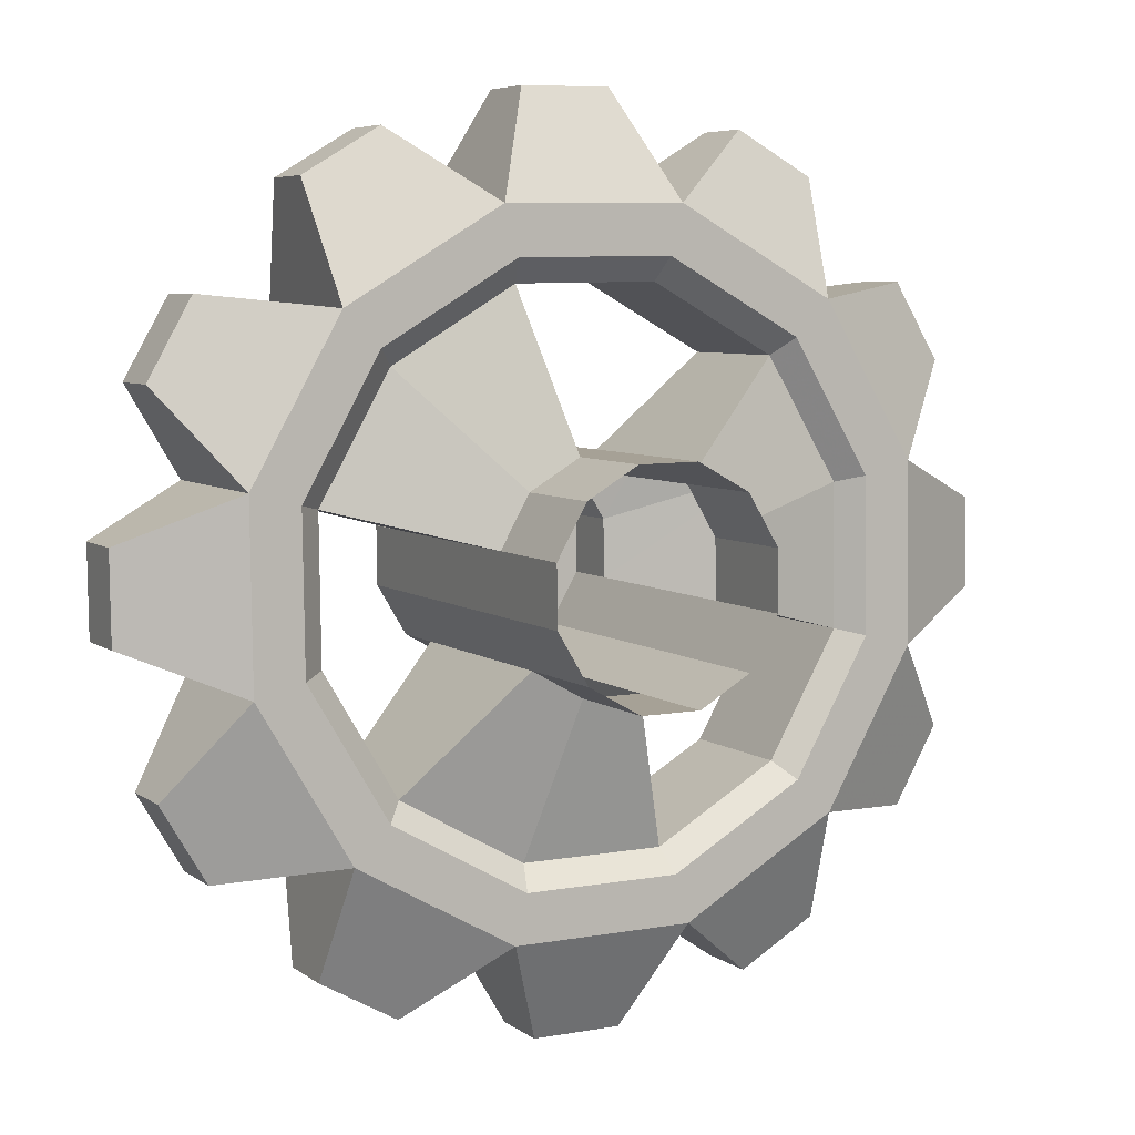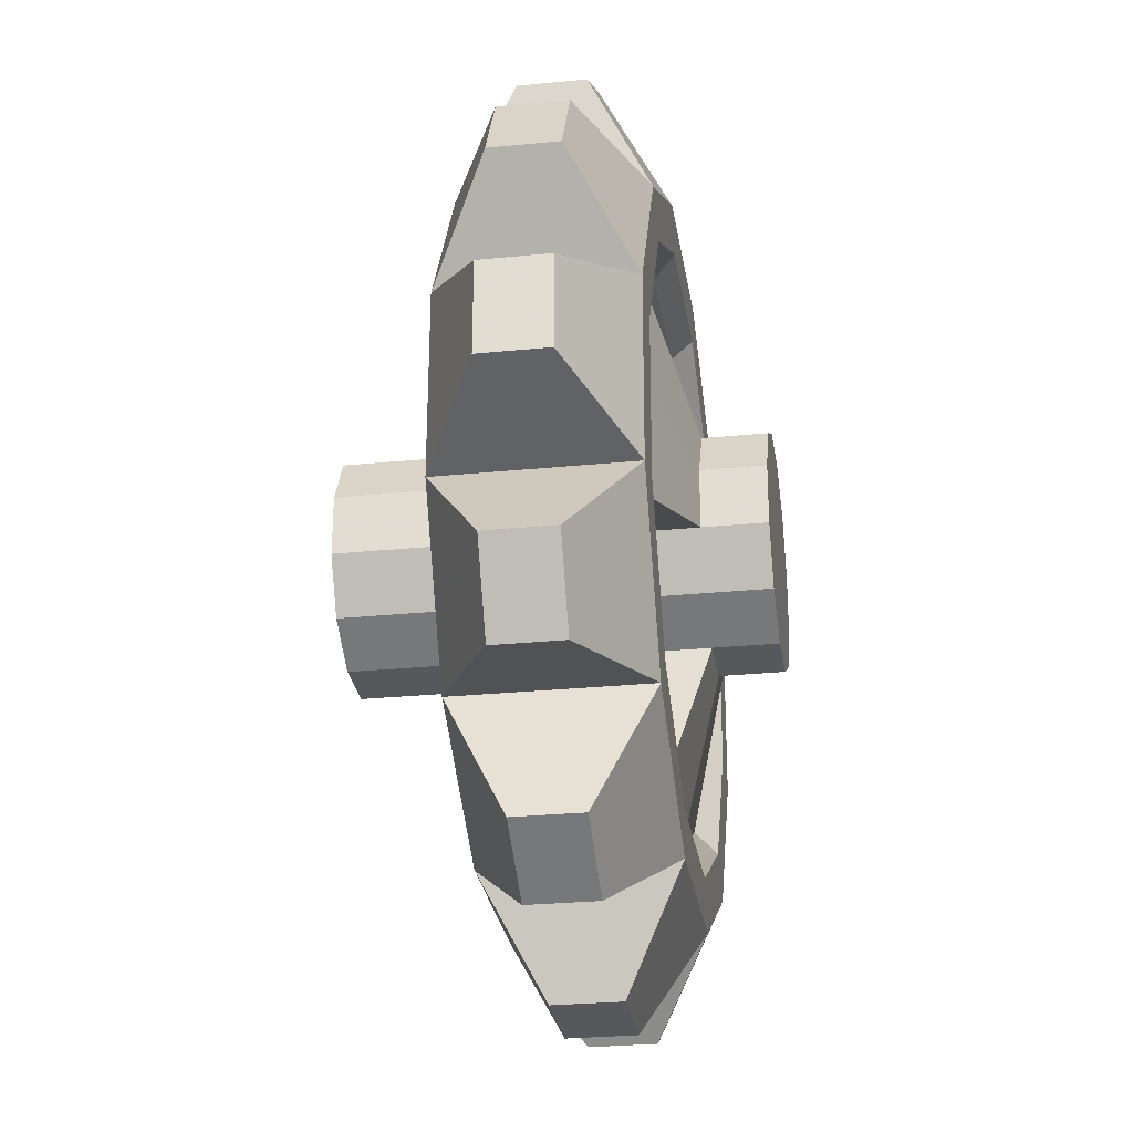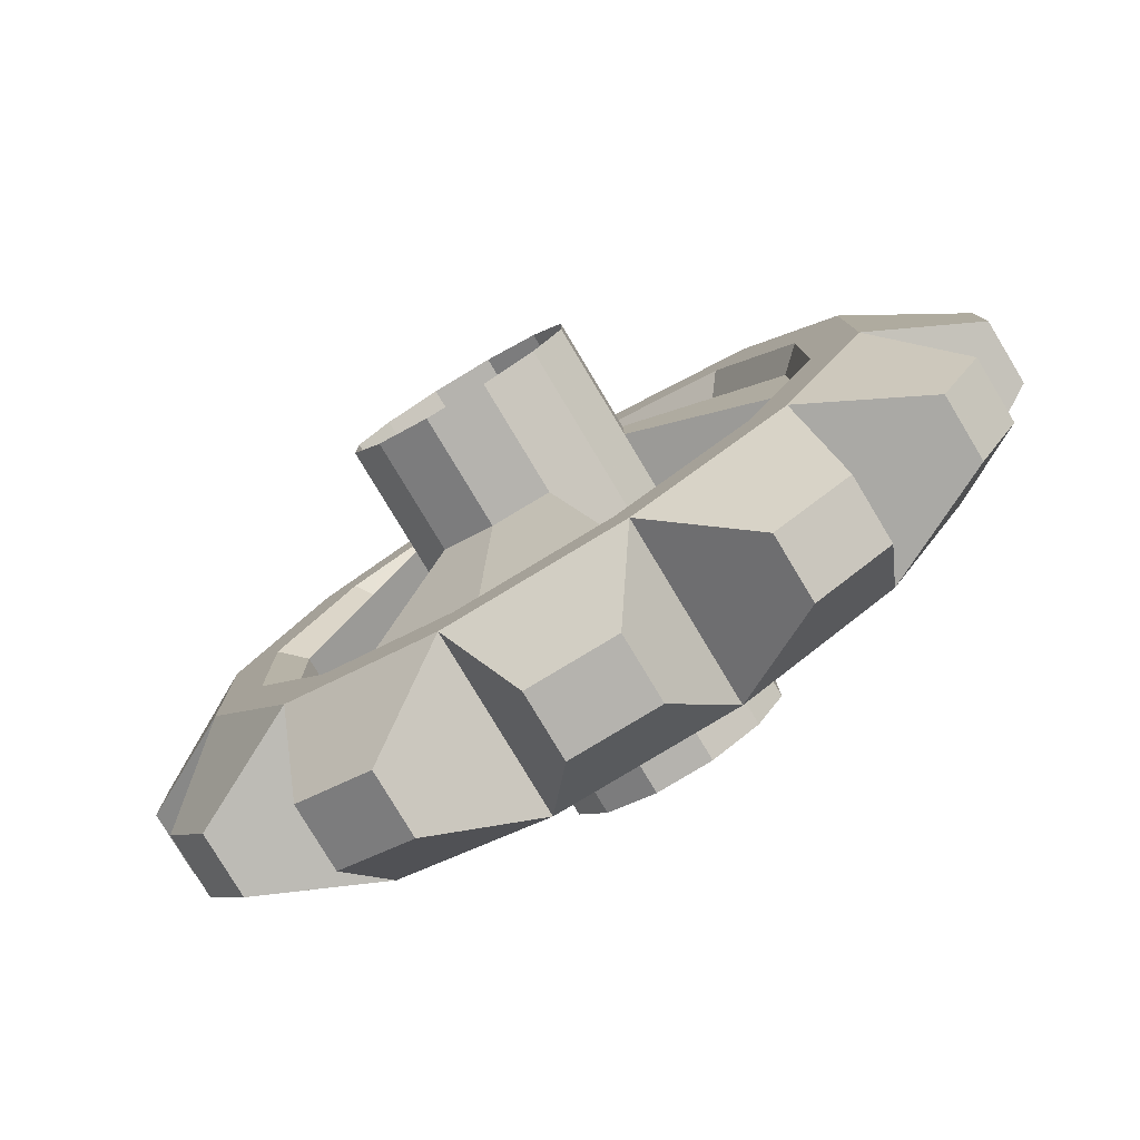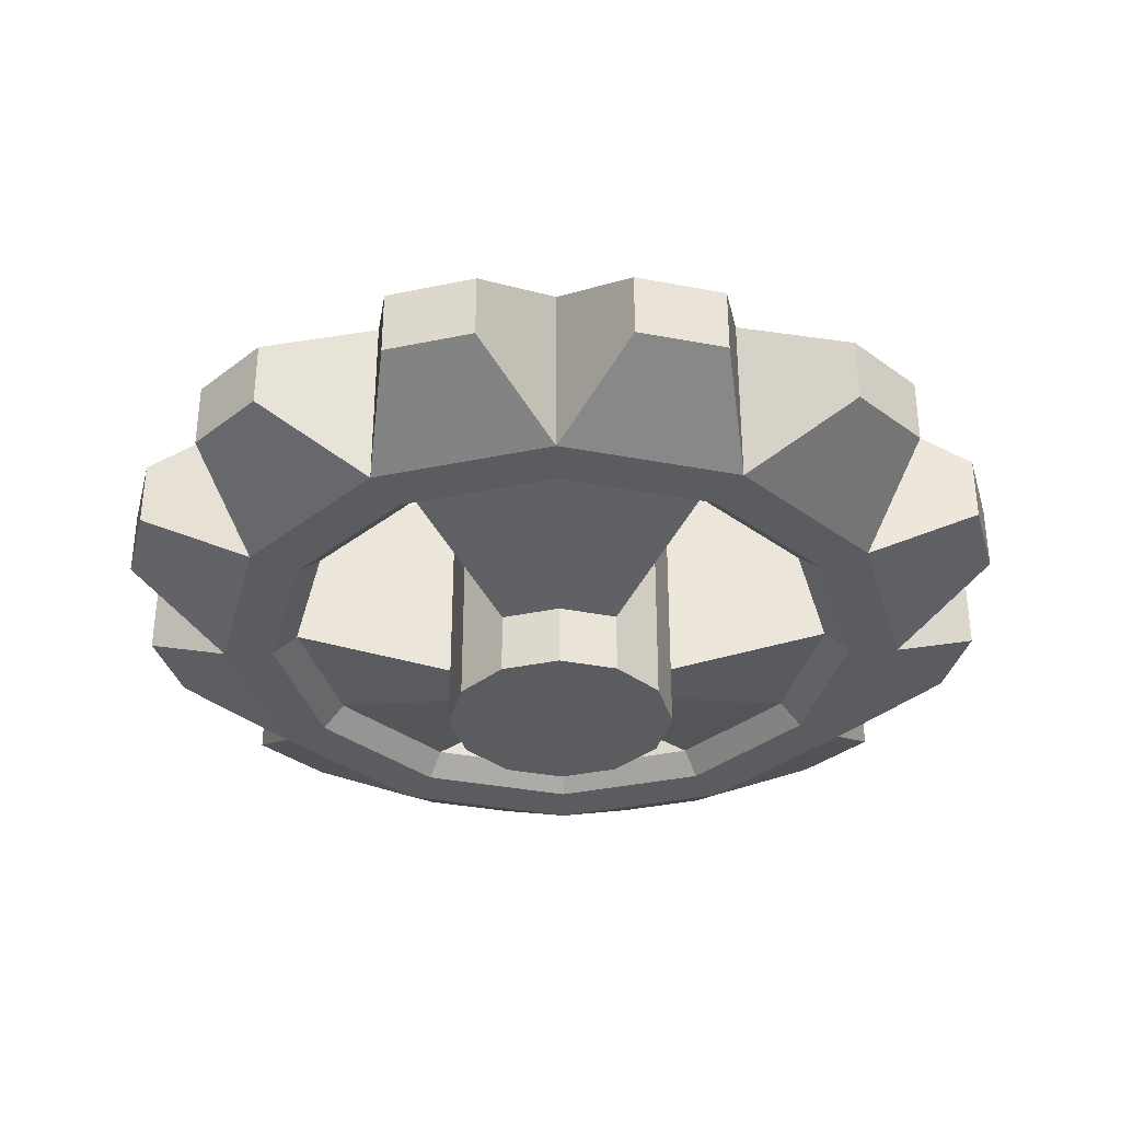
<metadata>
{"format":"obj","ext":"obj","renderer":"f3d","projection":"perspective","resolution":1024,"background":"white","views":[{"elev":6.0,"azim":153.3,"up":"+Z"},{"elev":-27.4,"azim":-81.3,"up":"+Z"},{"elev":-79.6,"azim":-149.0,"up":"+Z"},{"elev":-35.0,"azim":166.4,"up":"+Y"}]}
</metadata>
<code>
g huodong_fuben_662_chilun
v 122.3 23.5 193.4
v 104.8 23.5 188.9
v 77.49 23.5 237.8
v 90.41 23.5 250.4
v 90.41 23.5 250.4
v 77.49 23.5 237.8
v 29.39 23.5 266.4
v 34.29 23.5 283.8
v -31.02 23.5 284.6
v 34.29 23.5 283.8
v 29.39 23.5 266.4
v -26.59 23.5 267.2
v 121.4 23.5 128
v 104.1 23.5 132.9
v 104.8 23.5 188.9
v 122.3 23.5 193.4
v 132.4 2.655 254.9
v 148.2 2.655 226.8
v 68.39 2.655 308.8
v 96.13 2.655 292.2
v -13.98 2.655 323.3
v 18.29 2.655 322.9
v 161 2.655 176.3
v 160.6 2.655 144
v 96.39 16 186.8
v 71.25 16 231.7
v 71.25 16 231.7
v 27.02 16 258
v 27.02 16 258
v -24.45 16 258.7
v 95.7 16 135.3
v 96.39 16 186.8
v 96.39 16 186.8
v 39.86 31.43 172.4
v 29.47 31.43 191
v 71.25 16 231.7
v 11.18 31.43 201.9
v 27.02 16 258
v 39.86 31.43 172.4
v 39.86 71.99 172.4
v 29.47 71.99 191
v 29.47 31.43 191
v 11.18 71.99 201.9
v 11.18 31.43 201.9
v 39.58 -71.99 151.2
v 39.58 71.99 151.2
v 39.86 -49.87 172.4
v 122.3 -41.89 193.4
v 90.41 -41.89 250.4
v 77.49 -41.89 237.8
v 104.8 -41.89 188.9
v 90.41 -41.89 250.4
v 34.29 -41.89 283.8
v 29.39 -41.89 266.4
v 77.49 -41.89 237.8
v 34.29 -41.89 283.8
v -31.02 -41.89 284.6
v -26.59 -41.89 267.2
v 29.39 -41.89 266.4
v 121.4 -41.89 128
v 122.3 -41.89 193.4
v 104.8 -41.89 188.9
v 104.1 -41.89 132.9
v 148.2 -21.04 226.8
v 132.4 -21.04 254.9
v 122.3 -41.89 193.4
v 122.3 23.5 193.4
v 148.2 2.655 226.8
v 96.13 -21.04 292.2
v 68.39 -21.04 308.8
v 90.41 -41.89 250.4
v 90.41 23.5 250.4
v 96.13 2.655 292.2
v -13.98 -21.04 323.3
v 18.29 -21.04 322.9
v 34.29 -41.89 283.8
v 34.29 23.5 283.8
v 18.29 2.655 322.9
v 160.6 -21.04 144
v 161 -21.04 176.3
v 121.4 -41.89 128
v 121.4 23.5 128
v 160.6 2.655 144
v 71.25 -34.38 231.7
v 96.39 -34.37 186.8
v 27.02 -34.37 258
v 71.25 -34.38 231.7
v -24.45 -34.37 258.7
v 27.02 -34.37 258
v 96.39 -34.37 186.8
v 95.7 -34.37 135.3
v 96.39 -34.37 186.8
v 71.25 -34.38 231.7
v 29.47 -49.81 191
v 39.86 -49.87 172.4
v 27.02 -34.37 258
v 11.18 -49.87 201.9
v 29.47 -49.81 191
v 29.47 -71.99 191
v 39.86 -71.99 172.4
v 11.18 -49.87 201.9
v 11.18 -71.99 201.9
v 148.2 2.655 226.8
v 132.4 2.655 254.9
v 132.4 -21.04 254.9
v 148.2 -21.04 226.8
v 96.13 2.655 292.2
v 68.39 2.655 308.8
v 68.39 -21.04 308.8
v 96.13 -21.04 292.2
v 18.29 2.655 322.9
v -13.98 2.655 323.3
v -13.98 -21.04 323.3
v 18.29 -21.04 322.9
v 160.6 2.655 144
v 161 2.655 176.3
v 161 -21.04 176.3
v 160.6 -21.04 144
v 132.4 -21.04 254.9
v 132.4 2.655 254.9
v 68.39 -21.04 308.8
v 68.39 2.655 308.8
v -31.02 23.5 284.6
v -31.02 -41.89 284.6
v -13.98 -21.04 323.3
v -13.98 2.655 323.3
v 161 -21.04 176.3
v 161 2.655 176.3
v 27.02 -34.37 258
v -24.45 -34.37 258.7
v 95.7 -34.37 135.3
v 96.39 -34.37 186.8
v 96.39 16 186.8
v 39.86 31.43 172.4
v 11.18 31.43 201.9
v 11.18 -49.87 201.9
v 27.02 -34.37 258
v 27.02 16 258
v -10.11 71.99 202.2
v -10.11 -71.99 202.2
v -88.02 23.5 252.7
v -75.44 23.5 239.8
v -104.1 23.5 191.7
v -121.4 23.5 196.6
v -121.4 23.5 196.6
v -104.1 23.5 191.7
v -104.8 23.5 135.7
v -122.3 23.5 131.3
v -122.3 23.5 131.3
v -104.8 23.5 135.7
v -77.49 23.5 86.89
v -90.41 23.5 74.31
v -31.02 23.5 284.6
v -26.59 23.5 267.2
v -75.44 23.5 239.8
v -88.02 23.5 252.7
v -146.4 2.655 230.7
v -129.9 2.655 258.5
v -161 2.655 148.3
v -160.6 2.655 180.6
v -132.4 2.655 69.72
v -148.2 2.655 97.89
v -92.61 2.655 294.8
v -64.44 2.655 310.5
v -69.36 16 233.6
v -95.7 16 189.4
v -95.7 16 189.4
v -96.39 16 137.9
v -96.39 16 137.9
v -71.25 16 92.97
v -24.45 16 258.7
v -69.36 16 233.6
v -69.36 16 233.6
v -28.69 31.43 191.8
v -39.58 31.43 173.5
v -95.7 16 189.4
v -39.86 31.43 152.2
v -96.39 16 137.9
v -28.69 31.43 191.8
v -28.69 71.99 191.8
v -39.58 71.99 173.5
v -39.58 31.43 173.5
v -39.86 71.99 152.2
v -39.86 31.43 152.2
v -28.69 -49.87 191.8
v -88.02 -41.89 252.7
v -121.4 -41.89 196.6
v -104.1 -41.89 191.7
v -75.44 -41.89 239.8
v -121.4 -41.89 196.6
v -122.3 -41.89 131.3
v -104.8 -41.89 135.7
v -104.1 -41.89 191.7
v -122.3 -41.89 131.3
v -90.41 -41.89 74.31
v -77.49 -41.89 86.89
v -104.8 -41.89 135.7
v -31.02 -41.89 284.6
v -88.02 -41.89 252.7
v -75.44 -41.89 239.8
v -26.59 -41.89 267.2
v -129.9 -21.04 258.5
v -146.4 -21.04 230.7
v -88.02 -41.89 252.7
v -88.02 23.5 252.7
v -129.9 2.655 258.5
v -160.6 -21.04 180.6
v -161 -21.04 148.3
v -121.4 -41.89 196.6
v -121.4 23.5 196.6
v -160.6 2.655 180.6
v -148.2 -21.04 97.89
v -132.4 -21.04 69.72
v -122.3 -41.89 131.3
v -122.3 23.5 131.3
v -148.2 2.655 97.89
v -64.44 -21.04 310.5
v -92.61 -21.04 294.8
v -64.44 2.655 310.5
v -95.7 -34.38 189.4
v -69.36 -34.37 233.6
v -96.39 -34.37 137.9
v -95.7 -34.38 189.4
v -71.25 -34.37 92.97
v -96.39 -34.37 137.9
v -69.36 -34.37 233.6
v -24.45 -34.37 258.7
v -69.36 -34.37 233.6
v -95.7 -34.38 189.4
v -39.58 -49.81 173.5
v -28.69 -49.87 191.8
v -96.39 -34.37 137.9
v -39.86 -49.87 152.2
v -39.58 -49.81 173.5
v -39.58 -71.99 173.5
v -28.69 -71.99 191.8
v -39.86 -49.87 152.2
v -39.86 -71.99 152.2
v -129.9 2.655 258.5
v -146.4 2.655 230.7
v -146.4 -21.04 230.7
v -129.9 -21.04 258.5
v -160.6 2.655 180.6
v -161 2.655 148.3
v -161 -21.04 148.3
v -160.6 -21.04 180.6
v -148.2 2.655 97.89
v -132.4 2.655 69.72
v -132.4 -21.04 69.72
v -148.2 -21.04 97.89
v -64.44 2.655 310.5
v -92.61 2.655 294.8
v -92.61 -21.04 294.8
v -64.44 -21.04 310.5
v -146.4 -21.04 230.7
v -146.4 2.655 230.7
v -161 -21.04 148.3
v -161 2.655 148.3
v -90.41 23.5 74.31
v -90.41 -41.89 74.31
v -132.4 -21.04 69.72
v -132.4 2.655 69.72
v -92.61 -21.04 294.8
v -92.61 2.655 294.8
v -96.39 -34.37 137.9
v -71.25 -34.37 92.97
v -24.45 -34.37 258.7
v -69.36 -34.37 233.6
v -69.36 16 233.6
v -28.69 31.43 191.8
v -39.86 31.43 152.2
v -39.86 -49.87 152.2
v -96.39 -34.37 137.9
v -96.39 16 137.9
v -29.47 71.99 133.6
v -29.47 -71.99 133.6
v -34.29 23.5 40.9
v -29.39 23.5 58.25
v 26.59 23.5 57.5
v 31.02 23.5 40.02
v 31.02 23.5 40.02
v 26.59 23.5 57.5
v 75.44 23.5 84.84
v 88.02 23.5 71.92
v 88.02 23.5 71.92
v 75.44 23.5 84.84
v 104.1 23.5 132.9
v 121.4 23.5 128
v -90.41 23.5 74.31
v -77.49 23.5 86.89
v -29.39 23.5 58.25
v -34.29 23.5 40.9
v 13.98 2.655 1.325
v -18.29 2.655 1.757
v 92.61 2.655 29.89
v 64.44 2.655 14.12
v 146.4 2.655 93.94
v 129.9 2.655 66.2
v -68.39 2.655 15.9
v -96.13 2.655 32.42
v -27.02 16 66.64
v 24.45 16 65.95
v 24.45 16 65.95
v 69.36 16 91.08
v 69.36 16 91.08
v 95.7 16 135.3
v -71.25 16 92.97
v -27.02 16 66.64
v -27.02 16 66.64
v -11.18 31.43 122.8
v 10.11 31.43 122.5
v 24.45 16 65.95
v 28.69 31.43 132.9
v 69.36 16 91.08
v -11.18 31.43 122.8
v -11.18 71.99 122.8
v 10.11 71.99 122.5
v 10.11 31.43 122.5
v 28.69 71.99 132.9
v 28.69 31.43 132.9
v -11.18 -49.87 122.8
v -34.29 -41.89 40.9
v 31.02 -41.89 40.02
v 26.59 -41.89 57.5
v -29.39 -41.89 58.25
v 31.02 -41.89 40.02
v 88.02 -41.89 71.92
v 75.44 -41.89 84.84
v 26.59 -41.89 57.5
v 88.02 -41.89 71.92
v 121.4 -41.89 128
v 104.1 -41.89 132.9
v 75.44 -41.89 84.84
v -90.41 -41.89 74.31
v -34.29 -41.89 40.9
v -29.39 -41.89 58.25
v -77.49 -41.89 86.89
v -18.29 -21.04 1.757
v 13.98 -21.04 1.325
v -34.29 -41.89 40.9
v -34.29 23.5 40.9
v -18.29 2.655 1.757
v 64.44 -21.04 14.12
v 92.61 -21.04 29.89
v 31.02 -41.89 40.02
v 31.02 23.5 40.02
v 64.44 2.655 14.12
v 129.9 -21.04 66.2
v 146.4 -21.04 93.94
v 88.02 -41.89 71.92
v 88.02 23.5 71.92
v 129.9 2.655 66.2
v -96.13 -21.04 32.42
v -68.39 -21.04 15.9
v -96.13 2.655 32.42
v 24.45 -34.38 65.95
v -27.02 -34.37 66.64
v 69.36 -34.37 91.08
v 24.45 -34.38 65.95
v 95.7 -34.37 135.3
v 69.36 -34.37 91.08
v -27.02 -34.37 66.64
v -71.25 -34.37 92.97
v -27.02 -34.37 66.64
v 24.45 -34.38 65.95
v 10.11 -49.81 122.5
v -11.18 -49.87 122.8
v 69.36 -34.37 91.08
v 28.69 -49.87 132.9
v 10.11 -49.81 122.5
v 10.11 -71.99 122.5
v -11.18 -71.99 122.8
v 28.69 -49.87 132.9
v 28.69 -71.99 132.9
v -18.29 2.655 1.757
v 13.98 2.655 1.325
v 13.98 -21.04 1.325
v -18.29 -21.04 1.757
v 64.44 2.655 14.12
v 92.61 2.655 29.89
v 92.61 -21.04 29.89
v 64.44 -21.04 14.12
v 129.9 2.655 66.2
v 146.4 2.655 93.94
v 146.4 -21.04 93.94
v 129.9 -21.04 66.2
v -96.13 2.655 32.42
v -68.39 2.655 15.9
v -68.39 -21.04 15.9
v -96.13 -21.04 32.42
v 13.98 -21.04 1.325
v 13.98 2.655 1.325
v 92.61 -21.04 29.89
v 92.61 2.655 29.89
v 146.4 -21.04 93.94
v 146.4 2.655 93.94
v -68.39 -21.04 15.9
v -68.39 2.655 15.9
v 69.36 -34.37 91.08
v 95.7 -34.37 135.3
v -71.25 -34.37 92.97
v -27.02 -34.37 66.64
v -27.02 16 66.64
v -11.18 31.43 122.8
v 28.69 31.43 132.9
v 28.69 -49.87 132.9
v 69.36 -34.37 91.08
v 69.36 16 91.08
v 29.47 -71.99 191
v -8e-05 -71.99 162.3
v 39.86 -71.99 172.4
v 11.18 -71.99 201.9
v -10.11 -71.99 202.2
v 39.58 -71.99 151.2
v -39.58 -71.99 173.5
v -28.69 -71.99 191.8
v -39.86 -71.99 152.2
v -29.47 -71.99 133.6
v 10.11 -71.99 122.5
v -11.18 -71.99 122.8
v 28.69 -71.99 132.9
f 1 2 3
f 3 4 1
f 5 6 7
f 7 8 5
f 9 10 11
f 11 12 9
f 13 14 15
f 15 16 13
f 4 17 18
f 18 1 4
f 8 19 20
f 20 5 8
f 9 21 22
f 22 10 9
f 16 23 24
f 24 13 16
f 2 25 26
f 26 3 2
f 6 27 28
f 28 7 6
f 12 11 29
f 29 30 12
f 14 31 32
f 32 15 14
f 33 34 35
f 35 36 33
f 36 35 37
f 37 38 36
f 39 40 41
f 41 42 39
f 42 41 43
f 43 44 42
f 45 46 39
f 39 47 45
f 48 49 50
f 50 51 48
f 52 53 54
f 54 55 52
f 56 57 58
f 58 59 56
f 60 61 62
f 62 63 60
f 49 48 64
f 64 65 49
f 64 66 67
f 67 68 64
f 53 52 69
f 69 70 53
f 69 71 72
f 72 73 69
f 74 57 56
f 56 75 74
f 75 76 77
f 77 78 75
f 61 60 79
f 79 80 61
f 79 81 82
f 82 83 79
f 51 50 84
f 84 85 51
f 55 54 86
f 86 87 55
f 59 58 88
f 88 89 59
f 63 62 90
f 90 91 63
f 92 93 94
f 94 95 92
f 93 96 97
f 97 94 93
f 47 98 99
f 99 100 47
f 98 101 102
f 102 99 98
f 103 104 105
f 105 106 103
f 107 108 109
f 109 110 107
f 111 112 113
f 113 114 111
f 115 116 117
f 117 118 115
f 72 71 119
f 119 120 72
f 77 76 121
f 121 122 77
f 123 124 125
f 125 126 123
f 67 66 127
f 127 128 67
f 29 129 130
f 130 30 29
f 31 131 132
f 132 32 31
f 133 92 95
f 95 134 133
f 135 136 137
f 137 138 135
f 44 139 140
f 140 101 44
f 141 142 143
f 143 144 141
f 145 146 147
f 147 148 145
f 149 150 151
f 151 152 149
f 153 154 155
f 155 156 153
f 144 157 158
f 158 141 144
f 148 159 160
f 160 145 148
f 152 161 162
f 162 149 152
f 156 163 164
f 164 153 156
f 142 165 166
f 166 143 142
f 146 167 168
f 168 147 146
f 150 169 170
f 170 151 150
f 154 171 172
f 172 155 154
f 173 174 175
f 175 176 173
f 176 175 177
f 177 178 176
f 179 180 181
f 181 182 179
f 182 181 183
f 183 184 182
f 140 139 179
f 179 185 140
f 186 187 188
f 188 189 186
f 190 191 192
f 192 193 190
f 194 195 196
f 196 197 194
f 198 199 200
f 200 201 198
f 187 186 202
f 202 203 187
f 202 204 205
f 205 206 202
f 191 190 207
f 207 208 191
f 207 209 210
f 210 211 207
f 195 194 212
f 212 213 195
f 212 214 215
f 215 216 212
f 199 198 217
f 217 218 199
f 217 124 123
f 123 219 217
f 189 188 220
f 220 221 189
f 193 192 222
f 222 223 193
f 197 196 224
f 224 225 197
f 201 200 226
f 226 227 201
f 228 229 230
f 230 231 228
f 229 232 233
f 233 230 229
f 185 234 235
f 235 236 185
f 234 237 238
f 238 235 234
f 239 240 241
f 241 242 239
f 243 244 245
f 245 246 243
f 247 248 249
f 249 250 247
f 251 252 253
f 253 254 251
f 210 209 255
f 255 256 210
f 215 214 257
f 257 258 215
f 259 260 261
f 261 262 259
f 205 204 263
f 263 264 205
f 169 265 266
f 266 170 169
f 171 267 268
f 268 172 171
f 269 228 231
f 231 270 269
f 271 272 273
f 273 274 271
f 184 275 276
f 276 237 184
f 277 278 279
f 279 280 277
f 281 282 283
f 283 284 281
f 285 286 287
f 287 288 285
f 289 290 291
f 291 292 289
f 280 293 294
f 294 277 280
f 284 295 296
f 296 281 284
f 288 297 298
f 298 285 288
f 292 299 300
f 300 289 292
f 278 301 302
f 302 279 278
f 282 303 304
f 304 283 282
f 286 305 306
f 306 287 286
f 290 307 308
f 308 291 290
f 309 310 311
f 311 312 309
f 312 311 313
f 313 314 312
f 315 316 317
f 317 318 315
f 318 317 319
f 319 320 318
f 276 275 315
f 315 321 276
f 322 323 324
f 324 325 322
f 326 327 328
f 328 329 326
f 330 331 332
f 332 333 330
f 334 335 336
f 336 337 334
f 323 322 338
f 338 339 323
f 338 340 341
f 341 342 338
f 327 326 343
f 343 344 327
f 343 345 346
f 346 347 343
f 331 330 348
f 348 349 331
f 348 350 351
f 351 352 348
f 335 334 353
f 353 354 335
f 353 260 259
f 259 355 353
f 325 324 356
f 356 357 325
f 329 328 358
f 358 359 329
f 333 332 360
f 360 361 333
f 337 336 362
f 362 363 337
f 364 365 366
f 366 367 364
f 365 368 369
f 369 366 365
f 321 370 371
f 371 372 321
f 370 373 374
f 374 371 370
f 375 376 377
f 377 378 375
f 379 380 381
f 381 382 379
f 383 384 385
f 385 386 383
f 387 388 389
f 389 390 387
f 346 345 391
f 391 392 346
f 351 350 393
f 393 394 351
f 82 81 395
f 395 396 82
f 341 340 397
f 397 398 341
f 305 399 400
f 400 306 305
f 307 401 402
f 402 308 307
f 403 364 367
f 367 404 403
f 405 406 407
f 407 408 405
f 320 46 45
f 45 373 320
f 44 43 139
f 101 140 102
f 39 46 40
f 409 410 411
f 412 410 409
f 413 410 412
f 411 410 414
f 45 47 100
f 184 183 275
f 237 276 238
f 179 139 180
f 415 410 416
f 417 410 415
f 418 410 417
f 416 410 413
f 140 185 236
f 320 319 46
f 373 45 374
f 315 275 316
f 419 410 420
f 421 410 419
f 414 410 421
f 420 410 418
f 276 321 372

</code>
